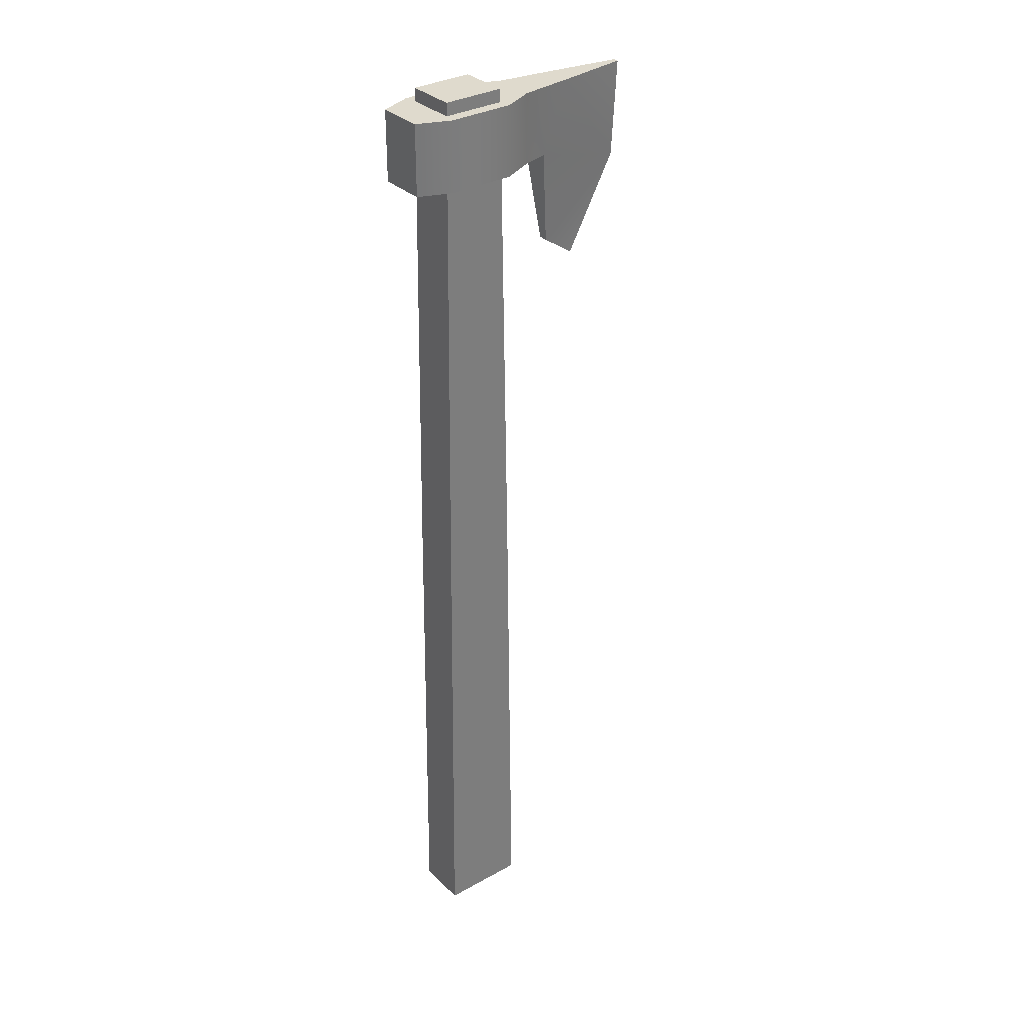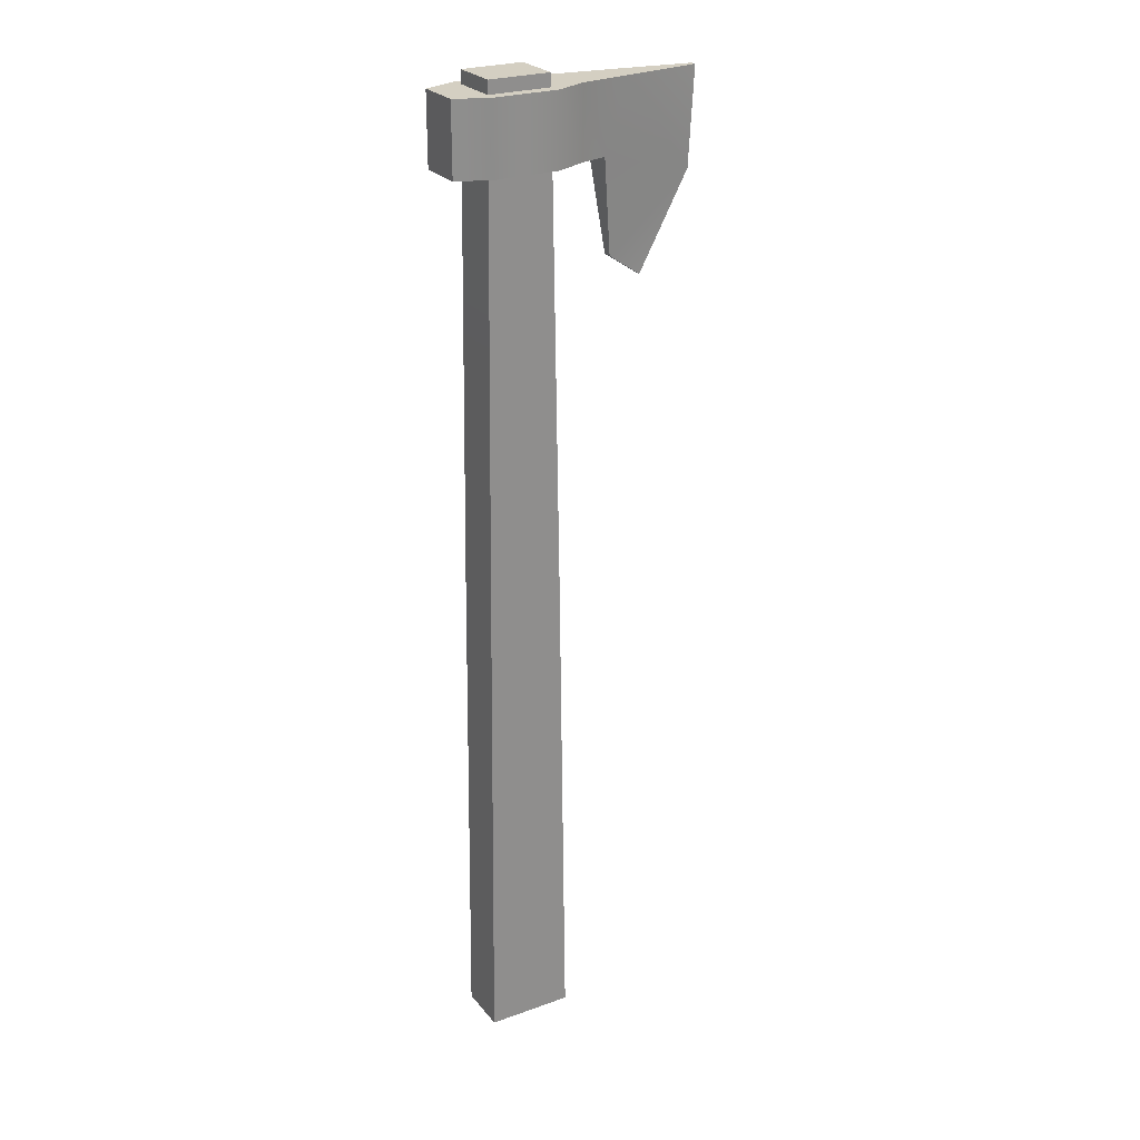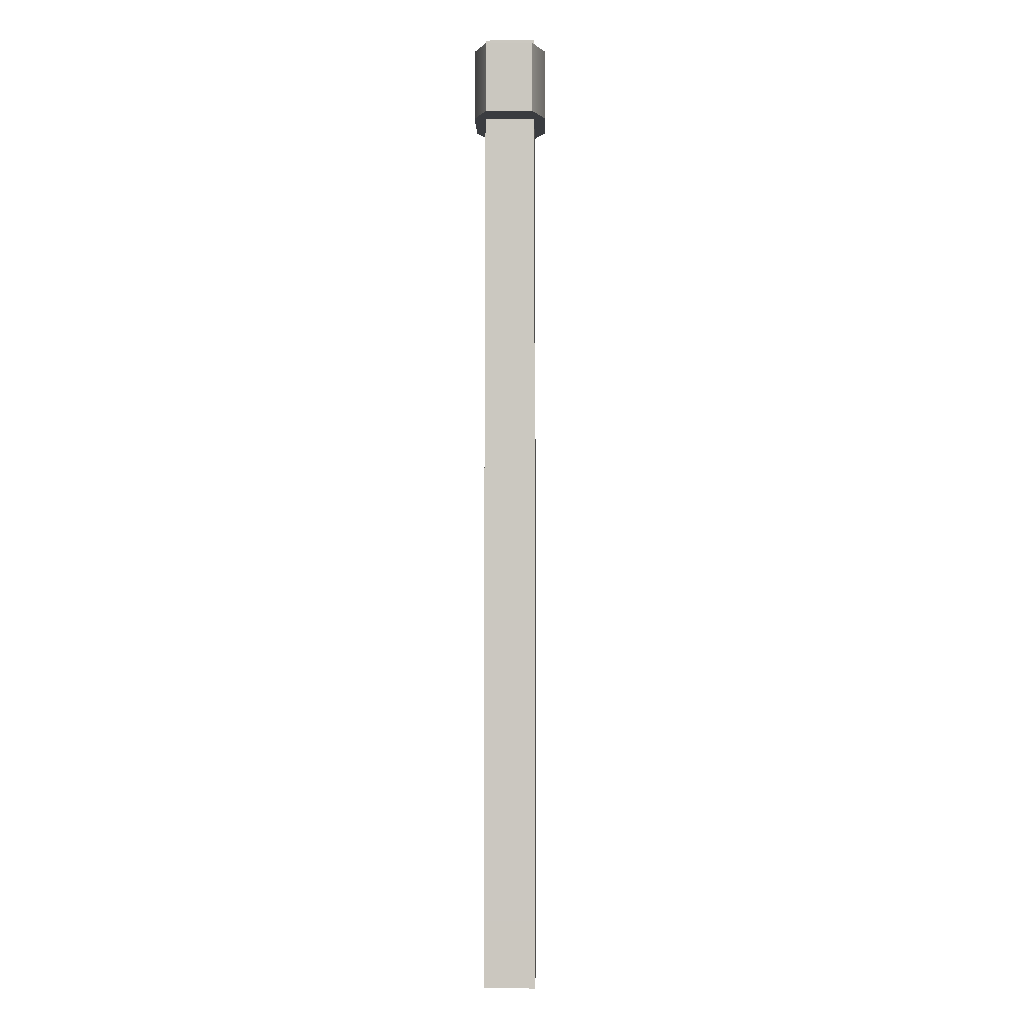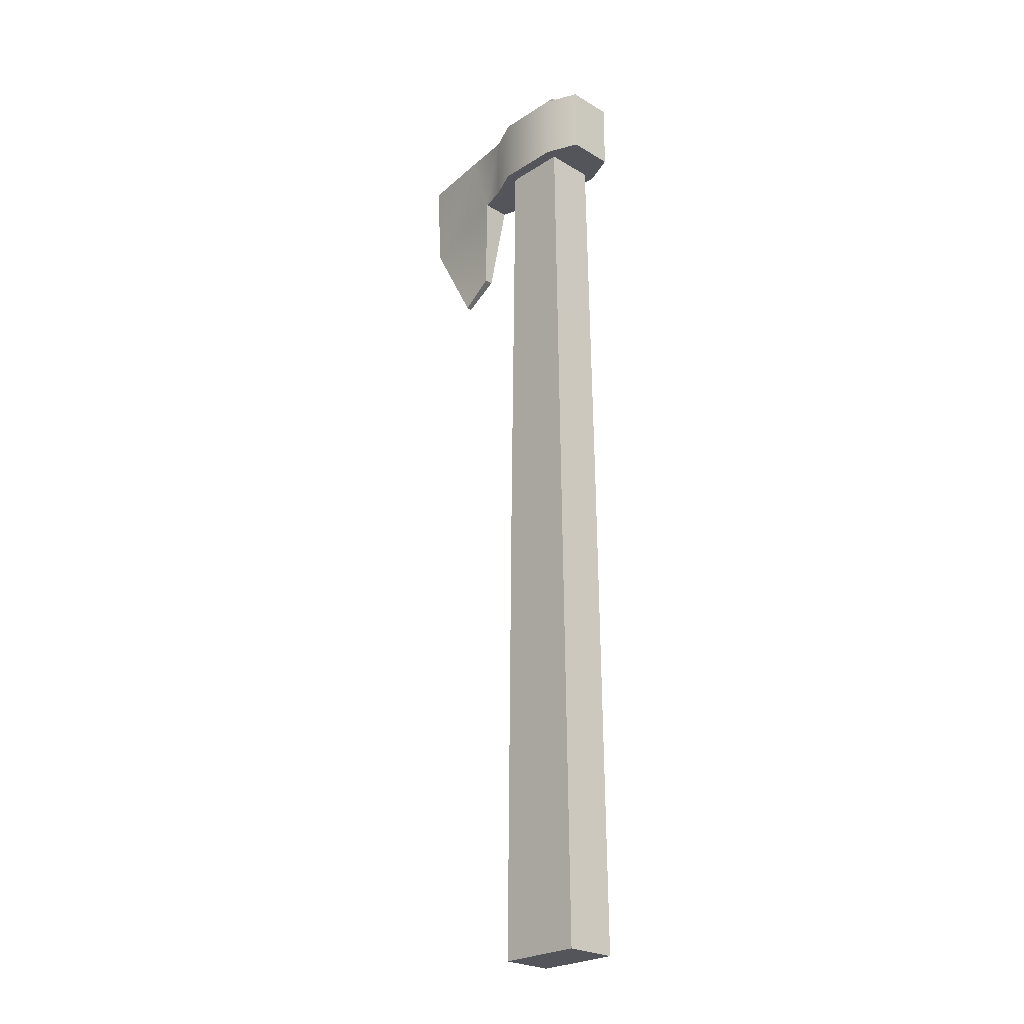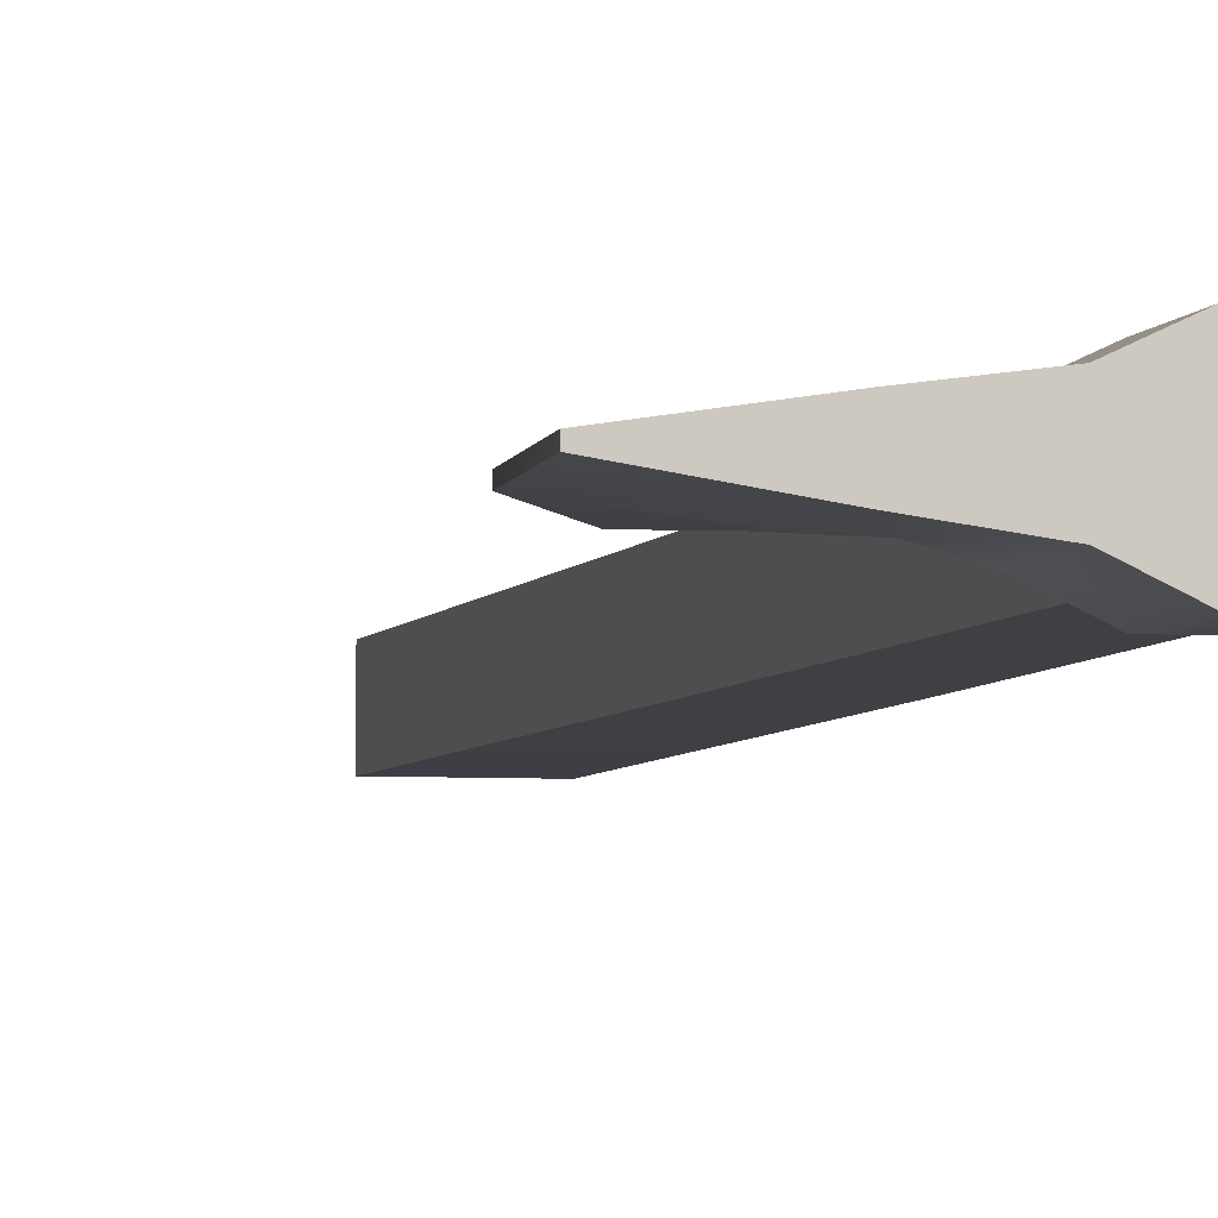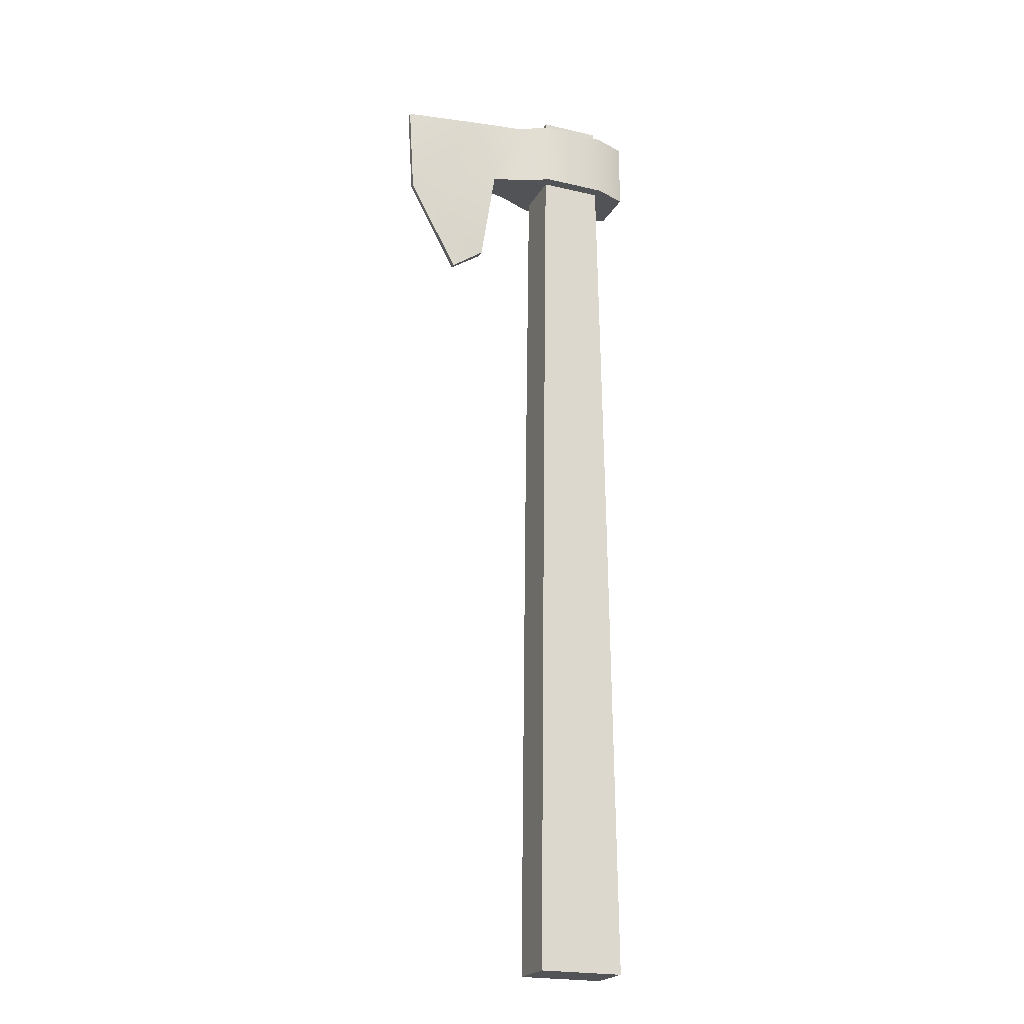
<metadata>
{"format":"obj","ext":"obj","renderer":"f3d","projection":"perspective","resolution":1024,"background":"white","views":[{"elev":32.7,"azim":-37.6,"up":"+Y"},{"elev":25.5,"azim":-29.8,"up":"+Y"},{"elev":-1.7,"azim":-88.6,"up":"+Y"},{"elev":-25.0,"azim":-134.0,"up":"+Y"},{"elev":-4.5,"azim":166.2,"up":"+Z"},{"elev":-21.8,"azim":157.8,"up":"+Y"}]}
</metadata>
<code>
o WarAxe
v -0.0533 1.284 -0.04388
v 0.06502 0.4272 -0.04559
v -0.06502 0.4272 -0.04559
v 0.07468 -0.4293 -0.04559
v -0.07468 -0.4293 0.04559
v -0.07468 -0.4293 -0.04559
v 0.0533 1.284 0.04388
v 0.0533 1.284 -0.04388
v -0.06502 0.4272 0.04559
v 0.06502 0.4272 0.04559
v -0.0533 1.284 0.04388
v 0.07468 -0.4293 0.04559
v 0.05652 1.262 -0.06411
v 0.1133 1.139 -0.03752
v 0.05652 1.139 -0.06411
v 0.1133 1.262 -0.03752
v 0.1596 1.139 -0.02501
v 0.2047 1.262 -0.02501
v 0.3268 1.096 -0.004664
v 0.1802 0.9724 -0.007719
v 0.1133 1.139 0.03752
v 0.05652 1.262 0.06411
v 0.05652 1.139 0.06411
v 0.1133 1.262 0.03752
v 0.1596 1.139 0.02501
v 0.2047 1.262 0.02501
v 0.3268 1.096 0.004665
v 0.1802 0.9724 0.00772
v -0.1138 1.139 -0.04133
v -0.1138 1.262 0.04133
v -0.1138 1.262 -0.04133
v -0.05703 1.262 0.06411
v -0.05703 1.262 -0.06411
v 0.3364 1.262 -0.004664
v 0.3364 1.262 0.004665
v 0.2383 0.9328 -0.004664
v 0.2383 0.9328 0.004665
v -0.05703 1.139 0.06411
v -0.05703 1.139 -0.06411
v -0.1138 1.139 0.04133
f 1 2 3
f 4 5 6
f 1 7 8
f 7 9 10
f 8 10 2
f 11 3 9
f 9 6 5
f 2 12 4
f 10 5 12
f 3 4 6
f 13 14 15
f 16 17 14
f 18 19 17
f 19 20 17
f 21 22 23
f 24 25 26
f 27 26 25
f 28 27 25
f 29 30 31
f 14 23 15
f 31 32 33
f 16 26 18
f 17 21 14
f 34 27 19
f 18 35 34
f 36 28 20
f 20 25 17
f 19 37 36
f 16 22 24
f 15 38 39
f 39 40 29
f 23 32 38
f 38 30 40
f 33 15 39
f 29 33 39
f 33 22 13
f 1 8 2
f 4 12 5
f 1 11 7
f 7 11 9
f 8 7 10
f 11 1 3
f 9 3 6
f 2 10 12
f 10 9 5
f 3 2 4
f 13 16 14
f 16 18 17
f 18 34 19
f 19 36 20
f 21 24 22
f 24 21 25
f 27 35 26
f 28 37 27
f 29 40 30
f 14 21 23
f 31 30 32
f 16 24 26
f 17 25 21
f 34 35 27
f 18 26 35
f 36 37 28
f 20 28 25
f 19 27 37
f 16 13 22
f 15 23 38
f 39 38 40
f 23 22 32
f 38 32 30
f 33 13 15
f 29 31 33
f 33 32 22

</code>
